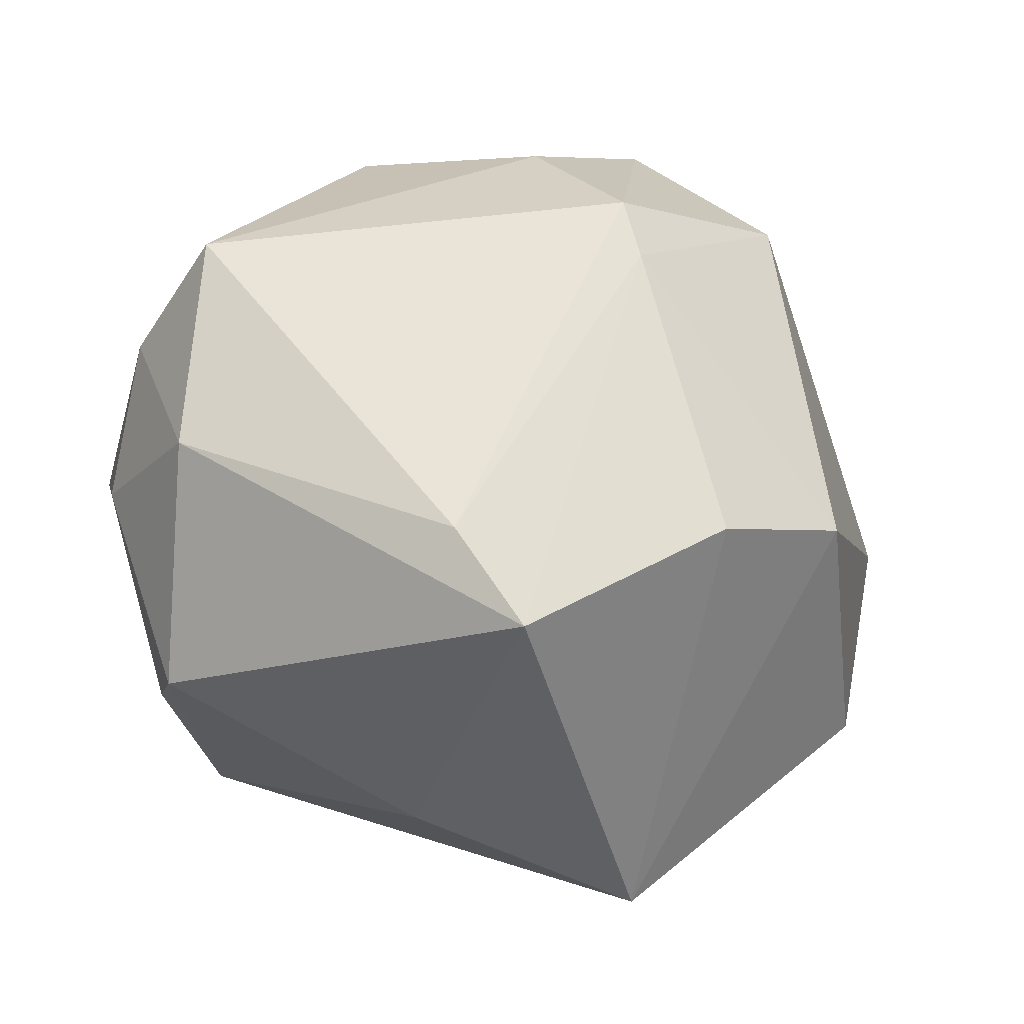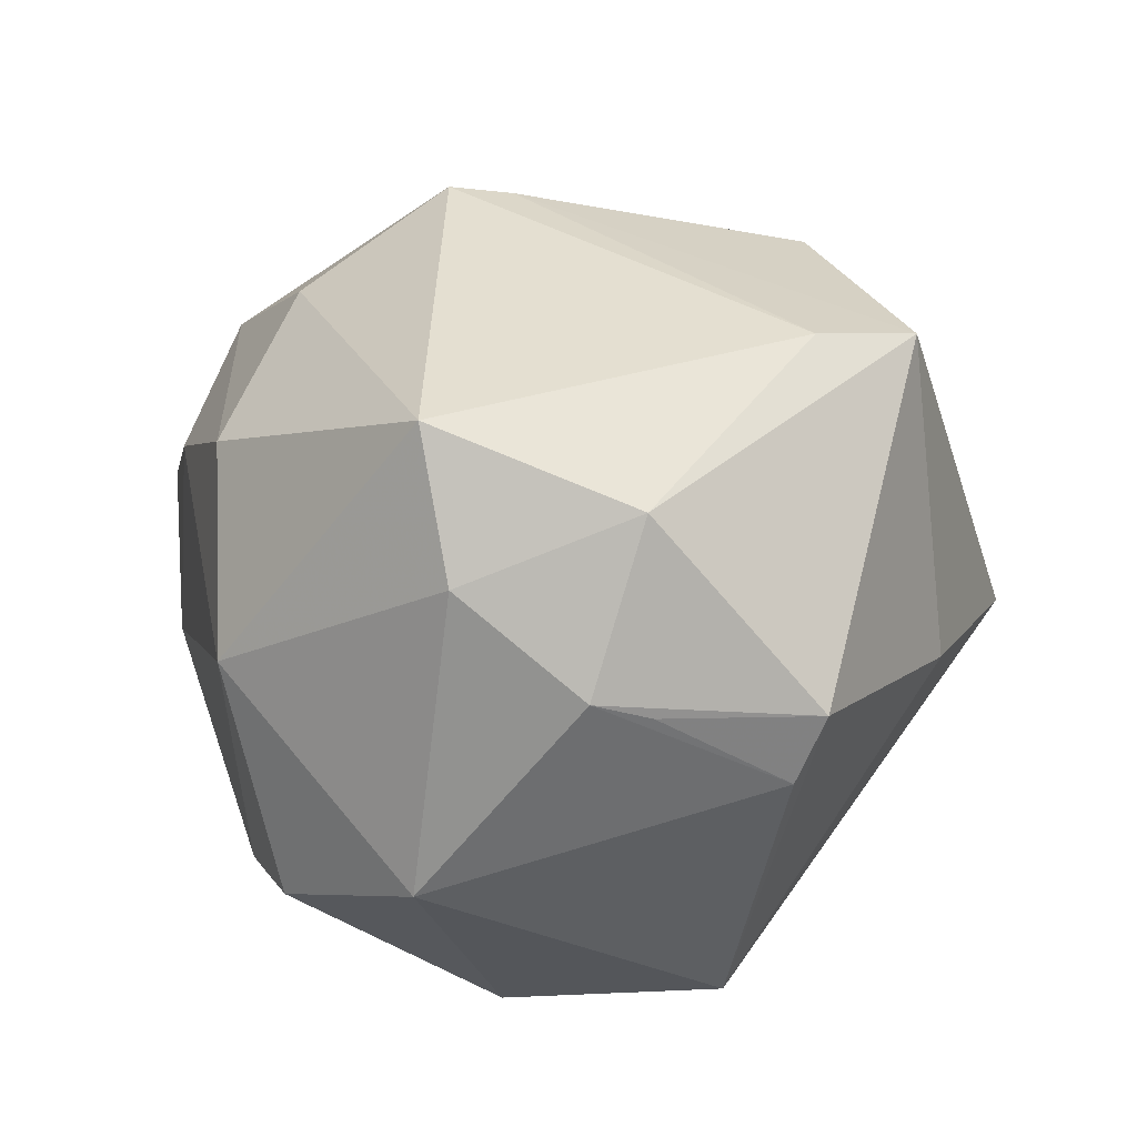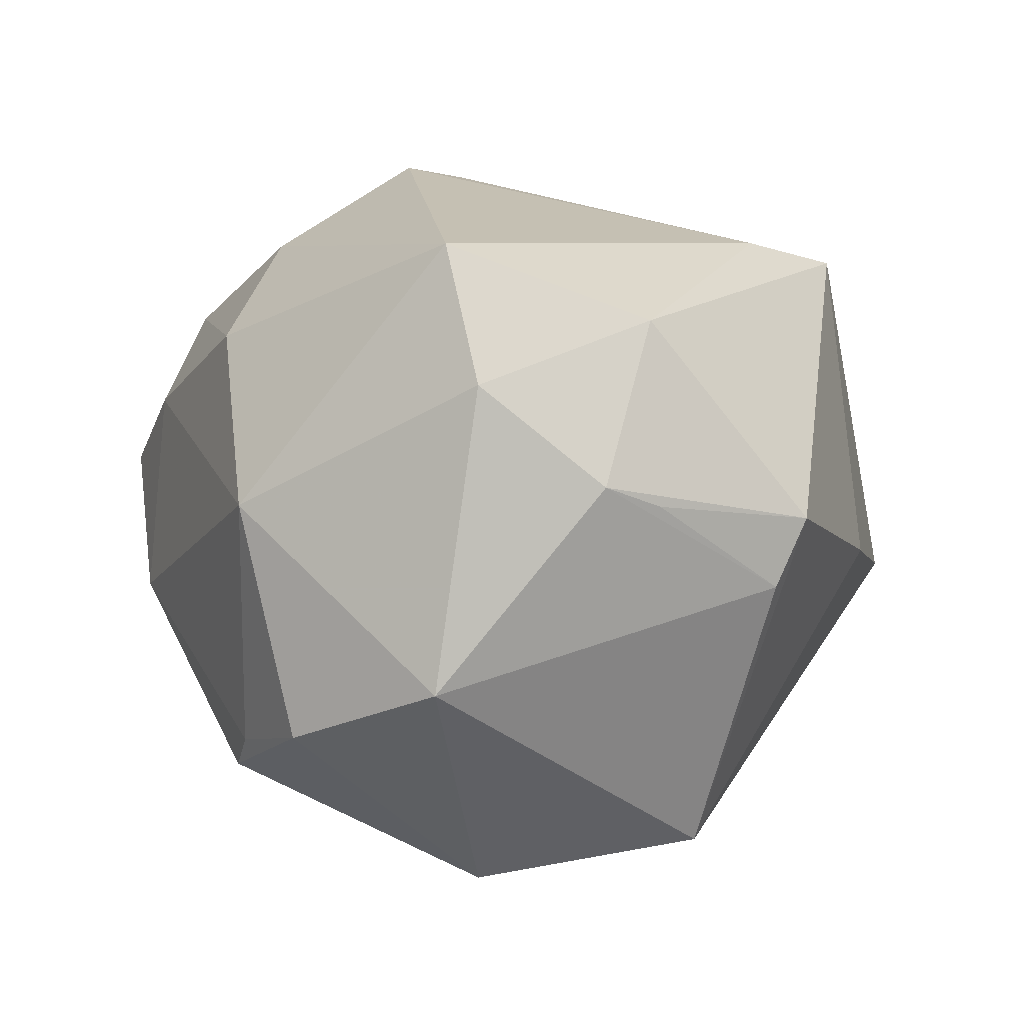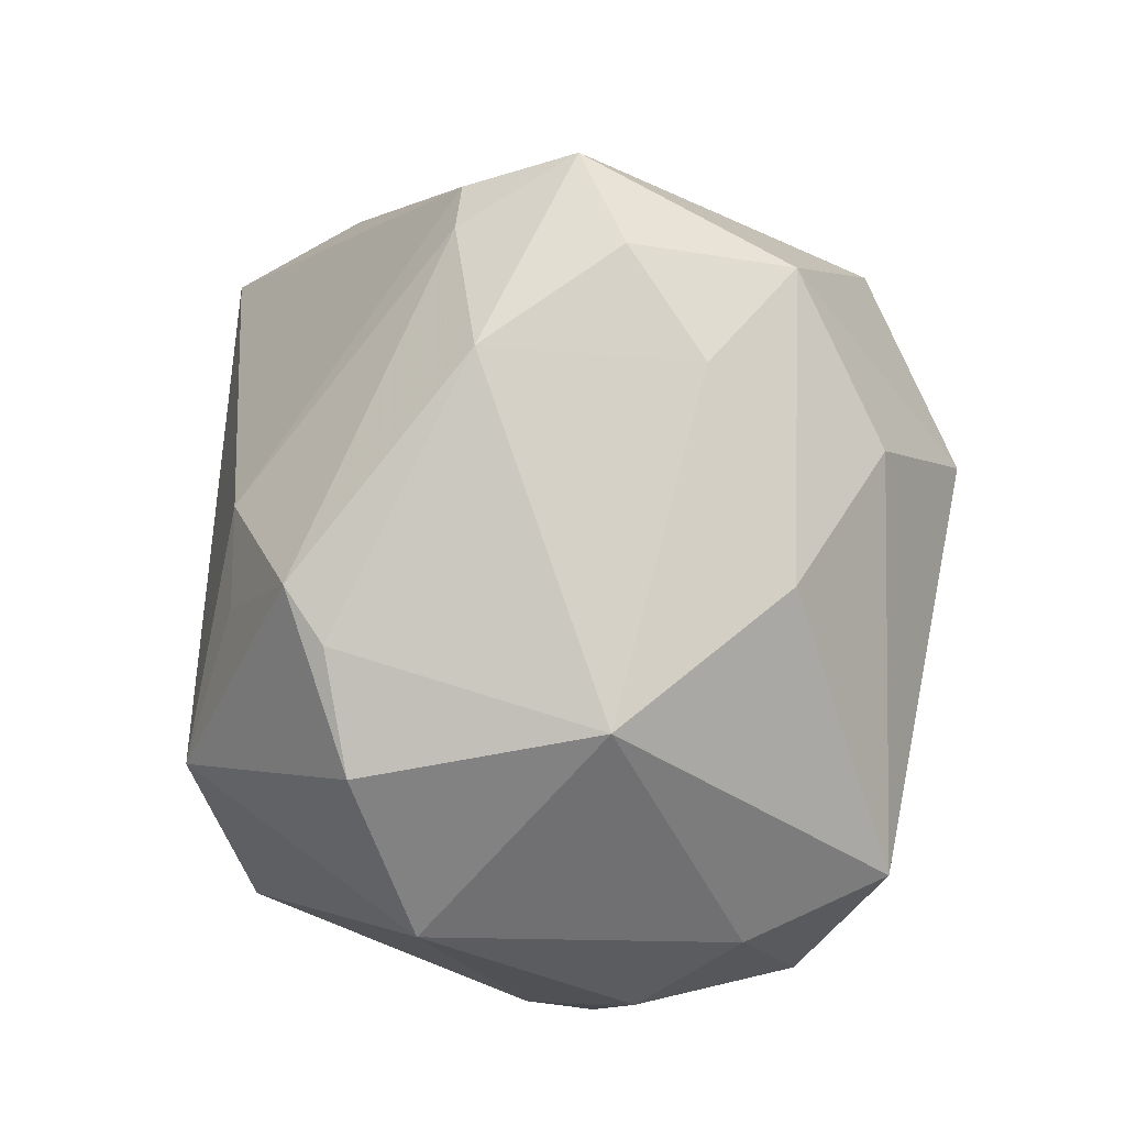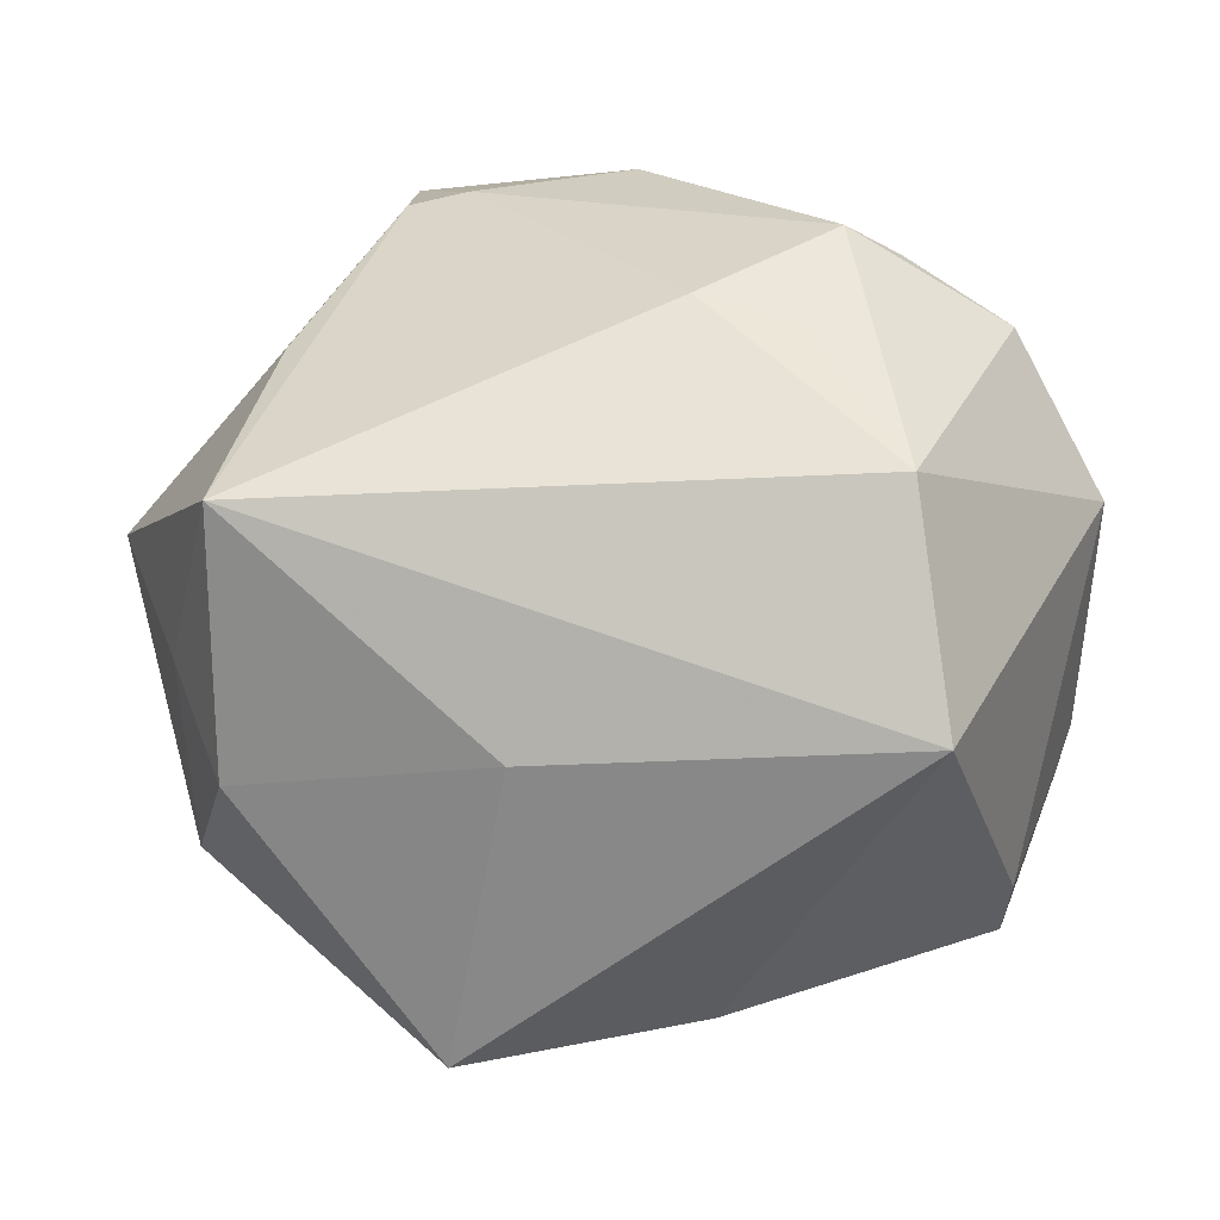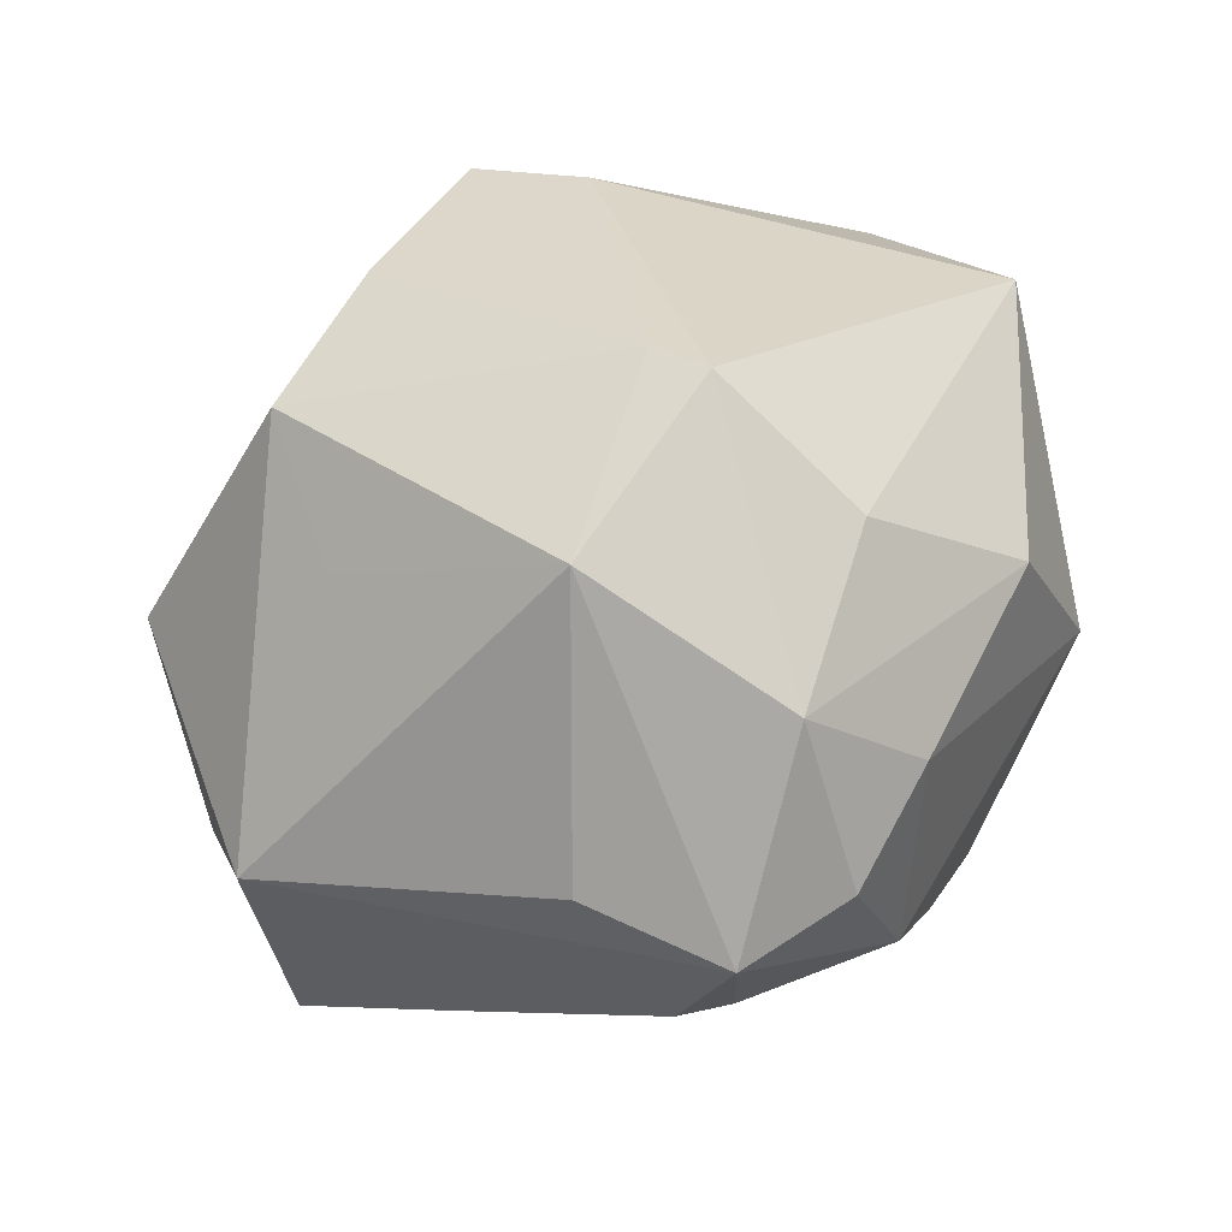
<metadata>
{"format":"obj","ext":"obj","renderer":"f3d","projection":"perspective","resolution":1024,"background":"white","views":[{"elev":-36.9,"azim":-19.0,"up":"+Y"},{"elev":16.4,"azim":-80.4,"up":"+Z"},{"elev":-1.6,"azim":-89.5,"up":"+Z"},{"elev":58.3,"azim":-97.5,"up":"+Y"},{"elev":-13.2,"azim":171.6,"up":"+Y"},{"elev":46.4,"azim":144.1,"up":"+Z"}]}
</metadata>
<code>
v -0.006213 0.02885 0.03318
v -0.04839 -0.01074 0.001203
v -0.01686 0.03285 -0.03095
v 0.03774 0.02118 -0.01888
v 0.04785 -0.009678 -0.01279
v -0.01551 -0.02939 0.03226
v 0.025 0.04123 -0.007833
v 0.0194 -0.04907 -0.00651
v -0.02443 -0.02176 -0.03923
v -0.03894 -0.03352 -0.001864
v 0.0006306 0.01317 0.04423
v -0.03831 -0.03012 -0.009604
v -0.04572 -0.01678 -0.0007948
v 0.01652 -0.02269 -0.0297
v 0.01857 0.04264 -0.009268
v 0.04306 -0.02293 -0.01647
v -0.04573 0.007897 -0.02152
v 0.03203 0.03413 0.00848
v 0.0227 0.04765 0.004338
v 0.002948 0.006296 0.04333
v -0.0005182 0.02328 -0.03567
v -0.01122 0.01998 -0.03716
v -0.007038 -0.03961 0.03089
v -0.04866 0.003132 0.01235
v -0.02352 0.03123 -0.0276
v 0.04567 0.00111 -0.03382
v -0.03679 0.03051 -0.000336
v -0.02024 0.003718 -0.04426
v 0.01017 0.04054 0.02576
v -0.03532 0.02445 -0.02673
v -0.04418 -0.01579 0.01985
v -0.008042 -0.04357 -0.005057
v 0.009282 0.04889 0.007447
v -0.003078 0.04396 0.01406
v -0.02421 0.03353 0.02015
v 0.0004706 0.04623 -0.00919
v 0.03508 -0.00248 0.02394
v 0.05302 0.005853 -0.001515
v -0.04473 0.006824 0.02831
v 0.02252 0.0209 0.03716
v 0.03089 -0.01849 0.03199
v 0.04441 -0.02573 0.003976
v 0.01468 -0.02545 0.03676
f 21 26 28
f 33 29 19
f 26 21 7
f 28 30 3
f 26 5 16
f 8 14 16
f 16 14 26
f 38 5 26
f 38 7 19
f 20 6 23
f 28 26 9
f 26 14 9
f 9 14 8
f 17 30 28
f 28 9 17
f 17 2 24
f 27 39 35
f 24 39 27
f 27 17 24
f 30 17 27
f 6 39 31
f 10 23 31
f 31 23 6
f 31 2 10
f 31 39 24
f 24 2 31
f 22 21 28
f 28 3 22
f 22 3 21
f 26 7 4
f 4 38 26
f 7 38 4
f 8 23 32
f 32 23 10
f 32 9 8
f 10 9 32
f 10 2 13
f 12 9 10
f 12 17 9
f 10 13 12
f 2 17 12
f 12 13 2
f 11 6 20
f 11 39 6
f 34 27 35
f 35 29 34
f 29 33 34
f 36 34 33
f 27 34 36
f 36 33 19
f 18 38 19
f 20 23 43
f 43 41 20
f 43 23 8
f 8 41 43
f 8 16 42
f 42 41 8
f 38 41 42
f 42 16 5
f 5 38 42
f 35 39 1
f 39 11 1
f 1 29 35
f 1 11 29
f 29 11 40
f 20 41 40
f 40 11 20
f 38 18 40
f 19 29 40
f 40 18 19
f 25 36 3
f 27 36 25
f 25 3 30
f 30 27 25
f 19 7 15
f 15 36 19
f 3 36 15
f 15 7 21
f 21 3 15
f 37 41 38
f 38 40 37
f 37 40 41

</code>
